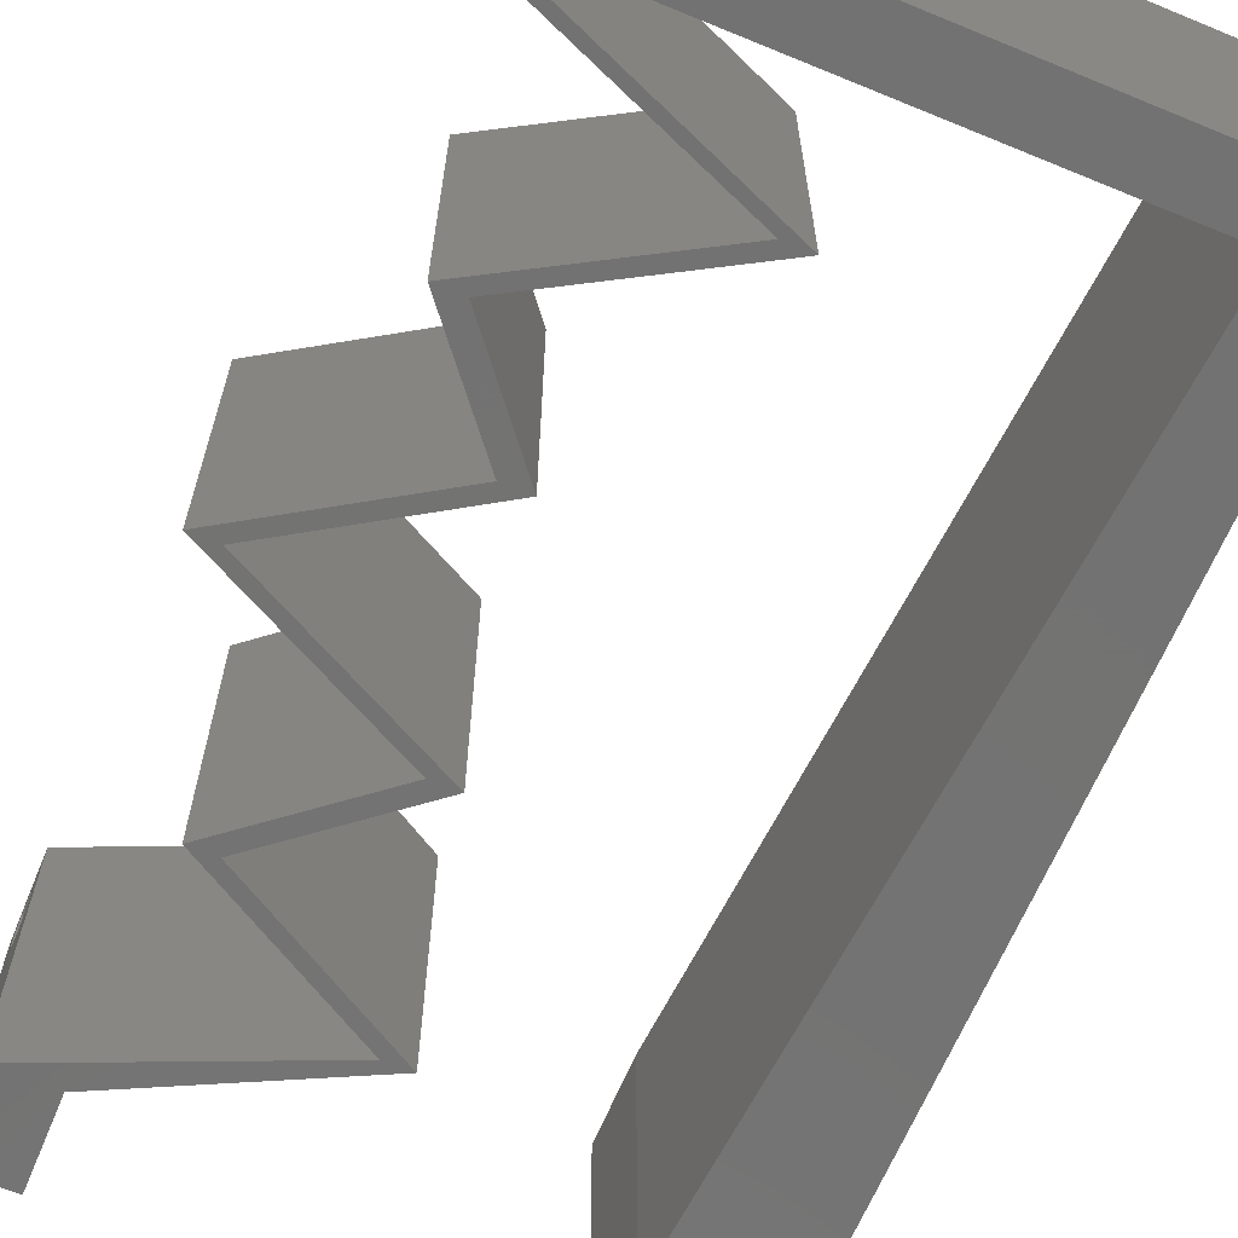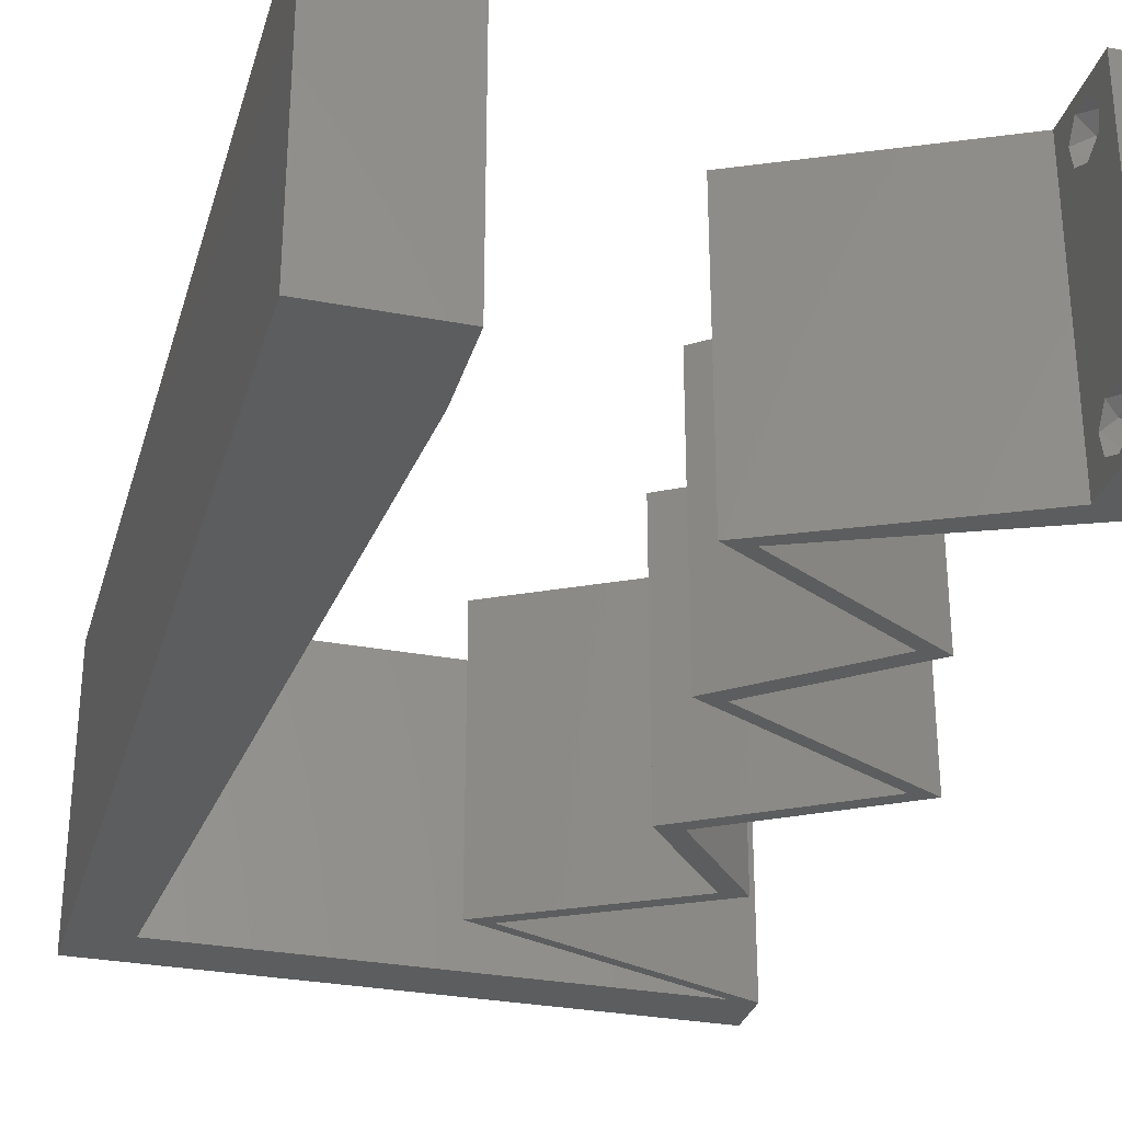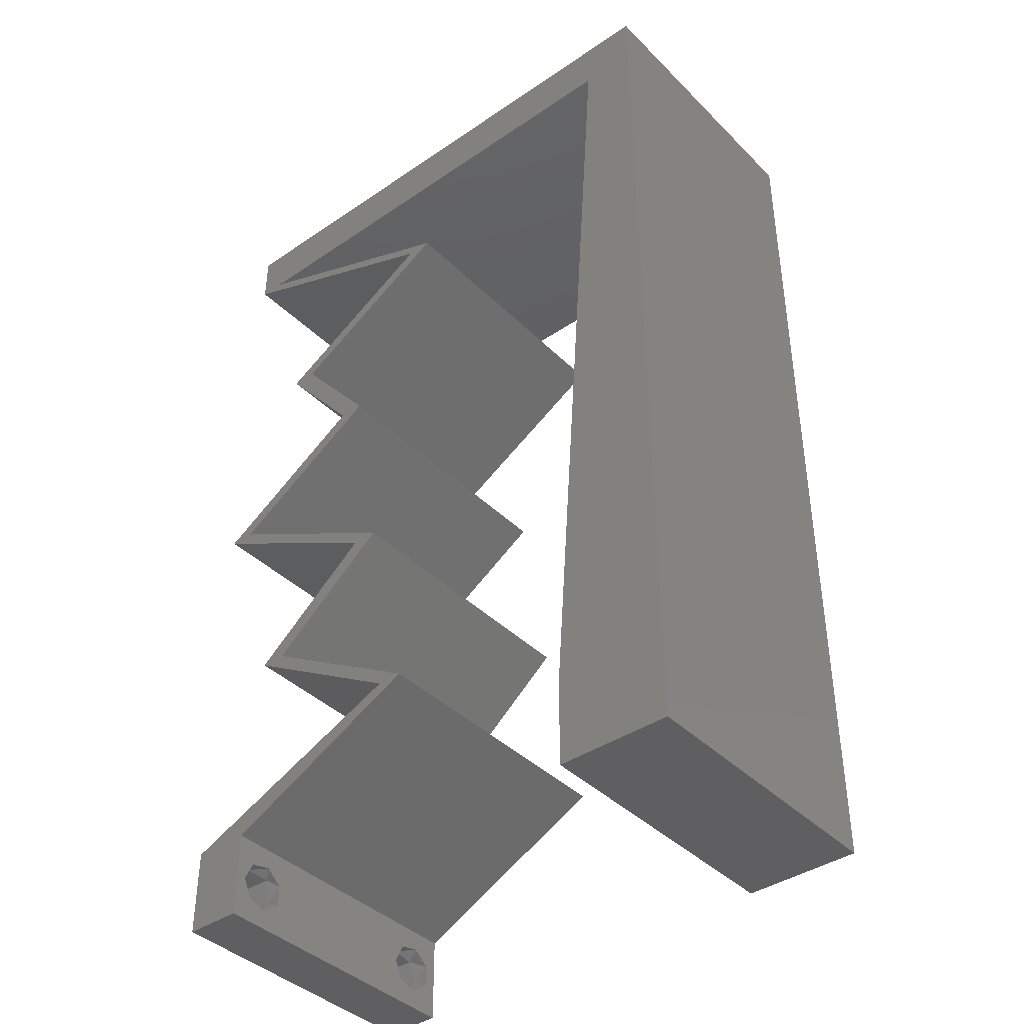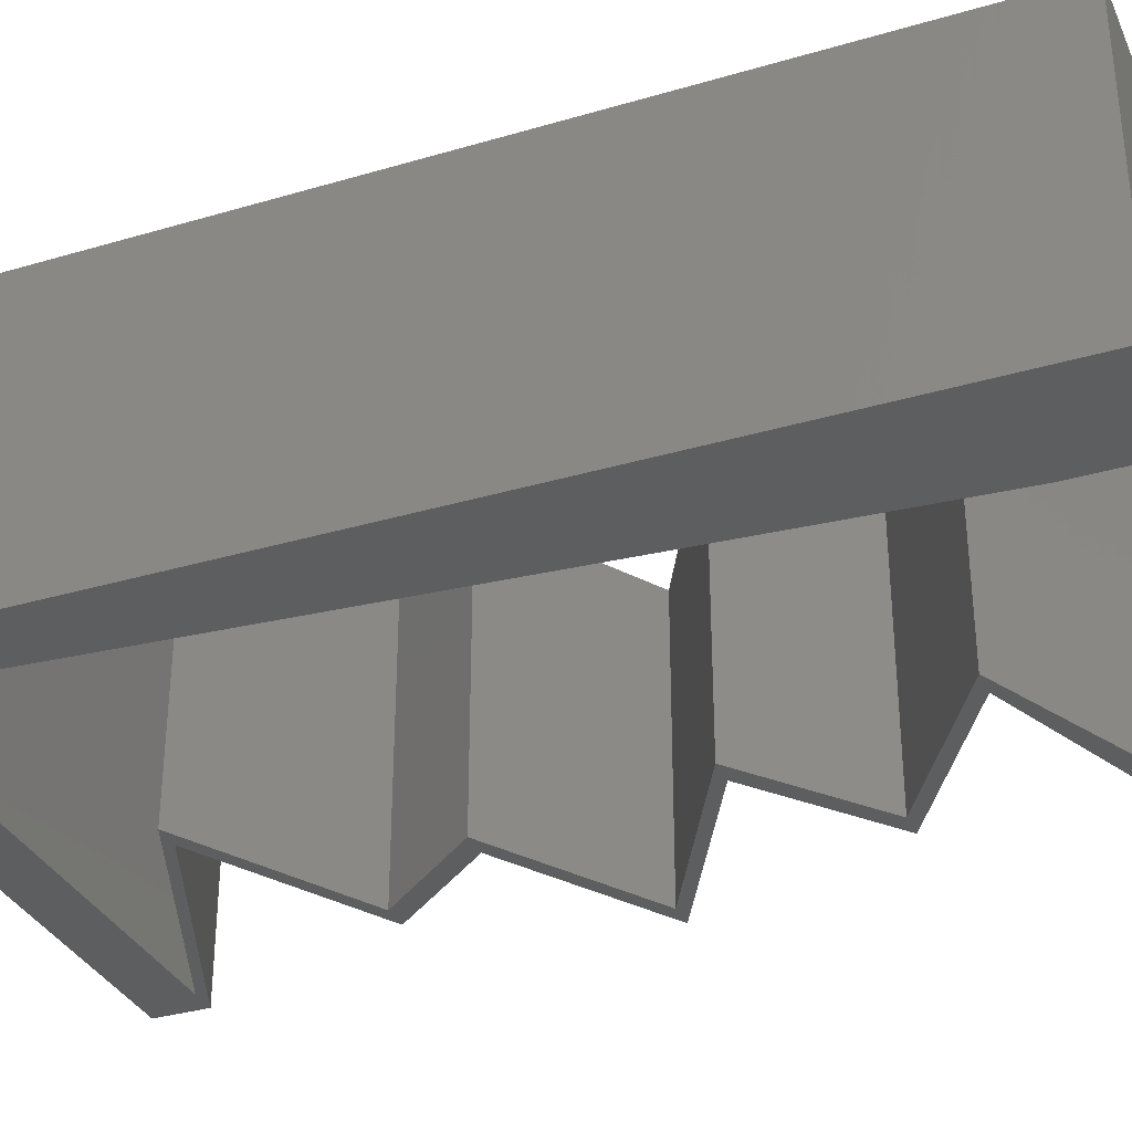
<metadata>
{"format":"stl","ext":"stl","renderer":"f3d","projection":"perspective","resolution":1024,"background":"white","views":[{"elev":-64.9,"azim":157.5,"up":"+Z"},{"elev":-30.3,"azim":-15.3,"up":"+Z"},{"elev":-40.3,"azim":-140.1,"up":"+Y"},{"elev":-33.7,"azim":-68.1,"up":"+Z"}]}
</metadata>
<code>
# stl→obj: 270 verts, 544 faces
v 0.04 0 0.01
v 0.04 -0.006 0.01
v 0.04 -0.003738 0.003932
v 0.04 -0.003 0.0159
v 0.04 -0.004657 0.002778
v 0.04 -0.006 0
v 0.04 -0.004329 0.00134
v 0.04 0 0
v 0.04 -0.001343 0.002778
v 0.04 -0.001671 0.00134
v 0.04 -0.003 0.0007
v 0.04 -0.006 0.02
v 0.04 -0.004657 0.01798
v 0.04 -0.003738 0.01913
v 0.04 -0.002262 0.01913
v 0.04 -0.001343 0.01798
v 0.04 0 0.02
v 0.04 -0.004329 0.01654
v 0.04 -0.001671 0.01654
v 0.04 -0.002262 0.003932
v 0.036 -0.006 0.01
v 0.036 0 0.01
v 0.036 -0.003738 0.003932
v 0.036 -0.003 0.0159
v 0.036 -0.004329 0.00134
v 0.036 -0.006 0
v 0.036 -0.004657 0.002778
v 0.036 -0.001343 0.002778
v 0.036 0 0
v 0.036 -0.001671 0.00134
v 0.036 -0.003 0.0007
v 0.036 -0.003738 0.01913
v 0.036 -0.004657 0.01798
v 0.036 -0.006 0.02
v 0.036 0 0.02
v 0.036 -0.001343 0.01798
v 0.036 -0.002262 0.01913
v 0.036 -0.004329 0.01654
v 0.036 -0.001671 0.01654
v 0.036 -0.002262 0.003932
v 0.008 0 0.02
v 0 0 0.02
v 0.004 -0.003 0.02
v 0 -0.006 0.02
v 0.008 -0.006 0.02
v 0.003795 0.005816 0.02
v 0.00718 0.01126 0.02
v 0 0.012 0.02
v 0.038 -0.003 0.02
v 0.03821 0.05632 0.02
v 0.04 0.05632 0.02
v 0.04 0.06 0.02
v 0.03123 0.0528 0.02
v 0.02068 0.04928 0.02
v 0.02684 0.04576 0.02
v 0.02247 0.04928 0.02
v 0.02945 0.0528 0.02
v 0.02863 0.04576 0.02
v 0.03479 0.04224 0.02
v 0.03301 0.04224 0.02
v 0.02901 0.0352 0.02
v 0.02722 0.0352 0.02
v 0.03285 0.03168 0.02
v 0.03464 0.03168 0.02
v 0.03848 0.02816 0.02
v 0.04026 0.02816 0.02
v 0.03348 0.02464 0.02
v 0.03355 0.01408 0.02
v 0.03533 0.01408 0.02
v 0.0267 0.02112 0.02
v 0.02492 0.02112 0.02
v 0.0317 0.02464 0.02
v 0.02941 0.01056 0.02
v 0.0217 0.007041 0.02
v 0.02885 0.00352 0.02
v 0.02348 0.007041 0.02
v 0.02762 0.01056 0.02
v 0.03174 0.00352 0.02
v 0 0.048 0.02
v 0.0039 0.05632 0.02
v 0 0.06 0.02
v 0.01 0.06 0.02
v 0.03 0.06 0.02
v 0.02678 0.05632 0.02
v 0.00472 0.04506 0.02
v 0.01534 0.05632 0.02
v 0.00636 0.02253 0.02
v 0 0.024 0.02
v 0.00554 0.03379 0.02
v 0 0.036 0.02
v 0.02 0.06 0.02
v 0 -0.006 0.01
v 0 -0.003 0.015
v 0 0 0.01
v 0 -0.006 0
v 0 -0.003 0.005
v 0 0 0
v 0.004 -0.006 0.015
v 0.008 -0.006 0.01
v 0.004 -0.006 0.005
v 0.008 -0.006 0
v 0 0.009 0.0114
v 0 0.06 0
v 0 0.051 0.0086
v 0 0.06 0.01
v 0 0.048 0
v 0 0.0415 0.009767
v 0 0.03 0.01
v 0 0.036 0
v 0 0.0185 0.01023
v 0 0.024 0
v 0 0.012 0
v 0 0.005337 0.005128
v 0 0.05466 0.01487
v 0.008 0 0
v 0.004 -0.003 0
v 0.003795 0.005816 0
v 0.00718 0.01126 0
v 0.038 -0.003 0
v 0.03821 0.05632 0
v 0.04 0.06 0
v 0.04 0.05632 0
v 0.03 0.06 0
v 0.03123 0.0528 0
v 0.02068 0.04928 0
v 0.02247 0.04928 0
v 0.02684 0.04576 0
v 0.02945 0.0528 0
v 0.02863 0.04576 0
v 0.03479 0.04224 0
v 0.02901 0.0352 0
v 0.03301 0.04224 0
v 0.02722 0.0352 0
v 0.03285 0.03168 0
v 0.03464 0.03168 0
v 0.03848 0.02816 0
v 0.04026 0.02816 0
v 0.03348 0.02464 0
v 0.03355 0.01408 0
v 0.0267 0.02112 0
v 0.03533 0.01408 0
v 0.02492 0.02112 0
v 0.0317 0.02464 0
v 0.02941 0.01056 0
v 0.02348 0.007041 0
v 0.02885 0.00352 0
v 0.0217 0.007041 0
v 0.02762 0.01056 0
v 0.03174 0.00352 0
v 0.0039 0.05632 0
v 0.01 0.06 0
v 0.02678 0.05632 0
v 0.00472 0.04506 0
v 0.01534 0.05632 0
v 0.00636 0.02253 0
v 0.00554 0.03379 0
v 0.02 0.06 0
v 0.008 0 0.01
v 0.008 -0.003 0.015
v 0.008 -0.003 0.005
v 0.015 0.06 0.01134
v 0.025 0.06 0.008977
v 0.006575 0.06 0.007337
v 0.03344 0.06 0.01273
v 0.04 0.06 0.01
v 0.03407 0.06 0.005945
v 0.005798 0.06 0.01422
v 0.04 0.05632 0.01
v 0.03303 0.05352 0.007635
v 0.02247 0.04928 0.01
v 0.0289 0.05186 0.01307
v 0.03472 0.0542 0.0142
v 0.02685 0.05104 0.005
v 0.03047 0.04471 0.004756
v 0.03479 0.04224 0.01
v 0.02653 0.04696 0.004834
v 0.02654 0.04696 0.01469
v 0.03048 0.04471 0.01474
v 0.0286 0.04578 0.009416
v 0.0319 0.03872 0.015
v 0.02901 0.0352 0.01
v 0.0319 0.03872 0.005
v 0.04026 0.02816 0.01
v 0.03349 0.02464 0.007813
v 0.0267 0.02112 0.01
v 0.03123 0.02347 0.01444
v 0.03575 0.02582 0.01445
v 0.03102 0.0176 0.005494
v 0.03102 0.0176 0.01448
v 0.03533 0.01408 0.01
v 0.0274 0.00937 0.004918
v 0.02348 0.007041 0.01
v 0.03119 0.01162 0.004843
v 0.03142 0.01176 0.01475
v 0.02763 0.009505 0.01479
v 0.02945 0.01058 0.009745
v 0.03181 0.00349 0.006815
v 0.02913 0.004636 0.01384
v 0.0348 0.002217 0.01424
v 0.0286 0.003643 0.007956
v 0.0217 0.007041 0.01
v 0.02639 0.004732 0.01437
v 0.03117 0.002379 0.01447
v 0.02562 0.00937 0.004918
v 0.02941 0.01162 0.004843
v 0.03355 0.01408 0.01
v 0.02584 0.009505 0.01479
v 0.02964 0.01176 0.01475
v 0.02766 0.01058 0.009745
v 0.02923 0.0176 0.005494
v 0.02923 0.0176 0.01448
v 0.02492 0.02112 0.01
v 0.0318 0.02469 0.007596
v 0.03848 0.02816 0.01
v 0.02966 0.02359 0.01462
v 0.03433 0.02601 0.0146
v 0.02722 0.0352 0.01
v 0.03011 0.03872 0.015
v 0.03301 0.04224 0.01
v 0.03011 0.03872 0.005
v 0.025 0.04682 0.004756
v 0.02068 0.04928 0.01
v 0.02895 0.04456 0.004834
v 0.02894 0.04457 0.01469
v 0.02499 0.04682 0.01474
v 0.02687 0.04575 0.009416
v 0.02765 0.05208 0.007635
v 0.03821 0.05632 0.01
v 0.03179 0.05374 0.01307
v 0.02596 0.0514 0.0142
v 0.03383 0.05456 0.005
v 0.02963 0.05632 0.008282
v 0.01249 0.05632 0.008282
v 0.0039 0.05632 0.01
v 0.02106 0.05632 0.01009
v 0.009366 0.05632 0.015
v 0.004517 0.04785 0.008217
v 0.007383 0.008473 0.01178
v 0.005165 0.03895 0.009668
v 0.006736 0.01737 0.01026
v 0.00595 0.02816 0.009988
v 0.0385 -0.002262 0.01607
v 0.03873 -0.003738 0.01607
v 0.03726 -0.003758 0.01608
v 0.03712 -0.002262 0.01607
v 0.03873 -0.001671 0.01866
v 0.03727 -0.001343 0.01722
v 0.03875 -0.001343 0.01722
v 0.03727 -0.004657 0.01722
v 0.03873 -0.004329 0.01866
v 0.03875 -0.004657 0.01722
v 0.03727 -0.003 0.0193
v 0.03875 -0.003 0.0193
v 0.03725 -0.001671 0.01866
v 0.03725 -0.004329 0.01866
v 0.03727 -0.002262 0.0008684
v 0.03873 -0.003738 0.0008684
v 0.03726 -0.003758 0.0008785
v 0.03874 -0.002242 0.0008785
v 0.03727 -0.004657 0.002022
v 0.03873 -0.004329 0.00346
v 0.03875 -0.004657 0.002022
v 0.03727 -0.003 0.0041
v 0.03875 -0.003 0.0041
v 0.03725 -0.004329 0.00346
v 0.03873 -0.001343 0.002022
v 0.03725 -0.001343 0.002022
v 0.03798 -0.001664 0.003451
v 0.03913 -0.001674 0.003464
v 0.03684 -0.001671 0.00346
f 1 2 3
f 1 4 2
f 5 6 7
f 8 9 10
f 8 10 11
f 7 6 11
f 12 13 14
f 15 16 17
f 14 17 12
f 15 17 14
f 12 18 13
f 6 8 11
f 5 2 6
f 17 19 1
f 16 19 17
f 2 18 12
f 1 9 8
f 1 19 4
f 4 18 2
f 20 1 3
f 20 9 1
f 3 2 5
f 21 22 23
f 24 22 21
f 25 26 27
f 28 29 30
f 30 29 31
f 31 26 25
f 32 33 34
f 35 36 37
f 34 35 32
f 34 33 38
f 32 35 37
f 35 39 36
f 29 26 31
f 28 22 29
f 34 38 21
f 22 39 35
f 26 21 27
f 21 38 24
f 24 39 22
f 27 21 23
f 23 22 40
f 40 22 28
f 41 42 43
f 44 45 43
f 42 41 46
f 47 48 46
f 34 12 49
f 42 44 43
f 45 41 43
f 17 35 49
f 50 51 52
f 48 42 46
f 50 53 51
f 54 55 56
f 56 57 54
f 57 56 53
f 55 58 56
f 59 60 61
f 60 59 58
f 60 62 61
f 61 62 63
f 64 61 63
f 65 66 64
f 66 65 67
f 68 69 70
f 70 71 68
f 71 70 72
f 72 70 67
f 69 68 73
f 74 75 76
f 74 76 77
f 77 76 73
f 75 78 76
f 12 17 49
f 17 78 35
f 35 34 49
f 78 75 35
f 73 68 77
f 64 63 65
f 67 65 72
f 58 55 60
f 53 50 57
f 41 47 46
f 79 80 81
f 80 82 81
f 83 50 52
f 83 84 50
f 85 80 79
f 80 86 82
f 48 87 88
f 47 87 48
f 89 90 88
f 87 89 88
f 85 79 90
f 89 85 90
f 86 91 82
f 91 84 83
f 91 86 84
f 92 93 94
f 42 93 44
f 95 96 97
f 94 96 92
f 44 93 92
f 94 93 42
f 92 96 95
f 97 96 94
f 45 98 99
f 92 98 44
f 95 100 92
f 99 100 101
f 44 98 45
f 99 98 92
f 101 100 95
f 92 100 99
f 42 102 94
f 103 104 105
f 106 104 103
f 48 102 42
f 107 108 90
f 109 108 107
f 109 107 106
f 110 108 111
f 90 108 88
f 111 108 109
f 88 110 48
f 79 107 90
f 112 110 111
f 88 108 110
f 97 113 112
f 81 114 79
f 79 104 107
f 112 102 110
f 112 113 102
f 79 114 104
f 110 102 48
f 107 104 106
f 105 114 81
f 94 113 97
f 102 113 94
f 104 114 105
f 115 116 97
f 95 116 101
f 97 117 115
f 118 117 112
f 26 119 6
f 97 116 95
f 101 116 115
f 8 119 29
f 120 121 122
f 112 117 97
f 120 123 121
f 120 122 124
f 125 126 127
f 126 125 128
f 128 124 126
f 127 126 129
f 130 131 132
f 132 129 130
f 132 131 133
f 133 131 134
f 131 135 134
f 136 135 137
f 137 138 136
f 139 140 141
f 140 139 142
f 142 143 140
f 143 138 140
f 141 144 139
f 145 146 147
f 147 148 145
f 148 144 145
f 146 145 149
f 6 119 8
f 8 29 149
f 29 119 26
f 149 29 146
f 144 148 139
f 135 136 134
f 138 143 136
f 129 132 127
f 124 128 120
f 115 117 118
f 106 103 150
f 150 103 151
f 123 120 152
f 153 106 150
f 150 151 154
f 155 112 111
f 118 112 155
f 111 109 156
f 155 111 156
f 153 109 106
f 156 109 153
f 151 157 154
f 157 123 152
f 157 152 154
f 158 159 99
f 45 159 41
f 115 160 101
f 99 160 158
f 41 159 158
f 99 159 45
f 101 160 99
f 158 160 115
f 151 161 157
f 83 162 91
f 161 162 157
f 91 162 161
f 151 163 161
f 83 164 162
f 157 162 123
f 91 161 82
f 103 163 151
f 105 163 103
f 52 164 83
f 165 164 52
f 162 166 123
f 161 167 82
f 164 166 162
f 163 167 161
f 123 166 121
f 121 166 165
f 81 167 105
f 82 167 81
f 105 167 163
f 165 166 164
f 165 52 51
f 168 165 51
f 122 121 165
f 122 165 168
f 122 169 124
f 168 169 122
f 170 171 56
f 56 171 53
f 51 172 168
f 126 173 170
f 124 173 126
f 53 172 51
f 170 173 171
f 171 173 169
f 172 169 168
f 169 173 124
f 172 171 169
f 53 171 172
f 130 174 175
f 170 176 126
f 56 177 170
f 175 178 59
f 58 177 56
f 59 178 58
f 126 176 129
f 129 174 130
f 178 177 58
f 178 179 177
f 129 176 174
f 175 179 178
f 177 179 170
f 174 176 179
f 175 174 179
f 179 176 170
f 59 180 175
f 181 180 61
f 175 182 130
f 131 182 181
f 61 180 59
f 175 180 181
f 130 182 131
f 181 182 175
f 183 181 64
f 135 181 183
f 181 61 64
f 64 66 183
f 135 131 181
f 183 137 135
f 137 184 138
f 138 184 140
f 183 184 137
f 140 184 185
f 185 186 70
f 66 187 183
f 67 187 66
f 70 186 67
f 185 184 186
f 184 187 186
f 186 187 67
f 183 187 184
f 140 188 141
f 69 189 70
f 70 189 185
f 190 189 69
f 189 188 185
f 190 188 189
f 185 188 140
f 141 188 190
f 145 191 192
f 190 193 141
f 69 194 190
f 192 195 76
f 73 194 69
f 76 195 73
f 144 191 145
f 141 193 144
f 195 194 73
f 193 191 144
f 195 196 194
f 192 196 195
f 194 196 190
f 196 191 193
f 196 193 190
f 192 191 196
f 192 197 145
f 149 197 8
f 8 197 1
f 192 198 197
f 76 198 192
f 78 198 76
f 1 199 17
f 17 199 78
f 197 198 199
f 1 197 199
f 199 198 78
f 145 197 149
f 2 12 34
f 21 2 34
f 26 6 2
f 26 2 21
f 29 200 146
f 146 200 147
f 22 200 29
f 147 200 201
f 201 202 74
f 35 203 22
f 75 203 35
f 74 202 75
f 22 203 200
f 201 200 202
f 200 203 202
f 202 203 75
f 201 204 147
f 139 205 206
f 74 207 201
f 206 208 68
f 68 208 77
f 77 207 74
f 148 205 139
f 147 204 148
f 77 208 207
f 148 204 205
f 208 209 207
f 207 209 201
f 206 209 208
f 205 204 209
f 206 205 209
f 209 204 201
f 139 210 142
f 71 211 68
f 68 211 206
f 212 211 71
f 211 210 206
f 212 210 211
f 142 210 212
f 206 210 139
f 143 213 136
f 142 213 143
f 136 213 214
f 212 213 142
f 71 215 212
f 214 216 65
f 215 216 213
f 65 216 72
f 72 215 71
f 72 216 215
f 215 213 212
f 213 216 214
f 217 214 63
f 134 214 217
f 214 65 63
f 63 62 217
f 134 136 214
f 133 134 217
f 62 218 217
f 219 218 60
f 217 220 133
f 132 220 219
f 217 218 219
f 133 220 132
f 60 218 62
f 219 220 217
f 125 221 222
f 219 223 132
f 60 224 219
f 222 225 54
f 55 224 60
f 54 225 55
f 132 223 127
f 127 221 125
f 225 224 55
f 225 226 224
f 127 223 221
f 222 226 225
f 224 226 219
f 221 223 226
f 222 221 226
f 226 223 219
f 125 227 128
f 222 227 125
f 228 229 50
f 50 229 57
f 54 230 222
f 120 231 228
f 57 230 54
f 128 231 120
f 228 231 229
f 229 231 227
f 230 227 222
f 227 231 128
f 230 229 227
f 57 229 230
f 84 232 50
f 150 233 234
f 228 232 120
f 154 233 150
f 120 232 152
f 152 235 154
f 86 235 84
f 86 236 233
f 86 233 235
f 235 232 84
f 80 236 86
f 235 233 154
f 152 232 235
f 234 236 80
f 233 236 234
f 50 232 228
f 85 237 80
f 118 238 115
f 153 239 156
f 47 240 87
f 240 241 87
f 87 241 89
f 158 238 41
f 234 237 150
f 41 238 47
f 150 237 153
f 239 241 156
f 89 241 239
f 156 241 155
f 155 241 240
f 155 240 118
f 89 239 85
f 239 237 85
f 240 238 118
f 153 237 239
f 47 238 240
f 80 237 234
f 115 238 158
f 24 4 242
f 4 24 243
f 243 24 244
f 24 242 245
f 246 247 248
f 249 250 251
f 250 252 253
f 252 246 253
f 247 246 254
f 250 249 255
f 252 250 255
f 246 252 254
f 243 249 251
f 249 243 244
f 247 242 248
f 242 247 245
f 16 15 246
f 14 13 250
f 32 37 252
f 36 39 247
f 38 33 249
f 16 246 248
f 14 250 253
f 250 13 251
f 246 15 253
f 36 247 254
f 252 37 254
f 249 33 255
f 32 252 255
f 19 16 248
f 13 18 251
f 15 14 253
f 37 36 254
f 33 32 255
f 242 19 248
f 18 4 243
f 18 243 251
f 38 249 244
f 247 39 245
f 4 19 242
f 39 24 245
f 24 38 244
f 31 11 256
f 11 31 257
f 257 31 258
f 256 11 259
f 260 261 262
f 261 263 264
f 261 260 265
f 263 261 265
f 256 266 267
f 257 260 262
f 263 268 264
f 266 256 259
f 260 257 258
f 264 268 269
f 268 263 270
f 267 266 268
f 3 5 261
f 10 9 266
f 23 40 263
f 25 27 260
f 3 261 264
f 261 5 262
f 260 27 265
f 23 263 265
f 28 30 267
f 5 7 262
f 20 3 264
f 27 23 265
f 7 11 257
f 30 31 256
f 30 256 267
f 7 257 262
f 267 268 270
f 268 266 269
f 25 260 258
f 10 266 259
f 266 9 269
f 263 40 270
f 28 267 270
f 20 264 269
f 9 20 269
f 40 28 270
f 11 10 259
f 31 25 258

</code>
